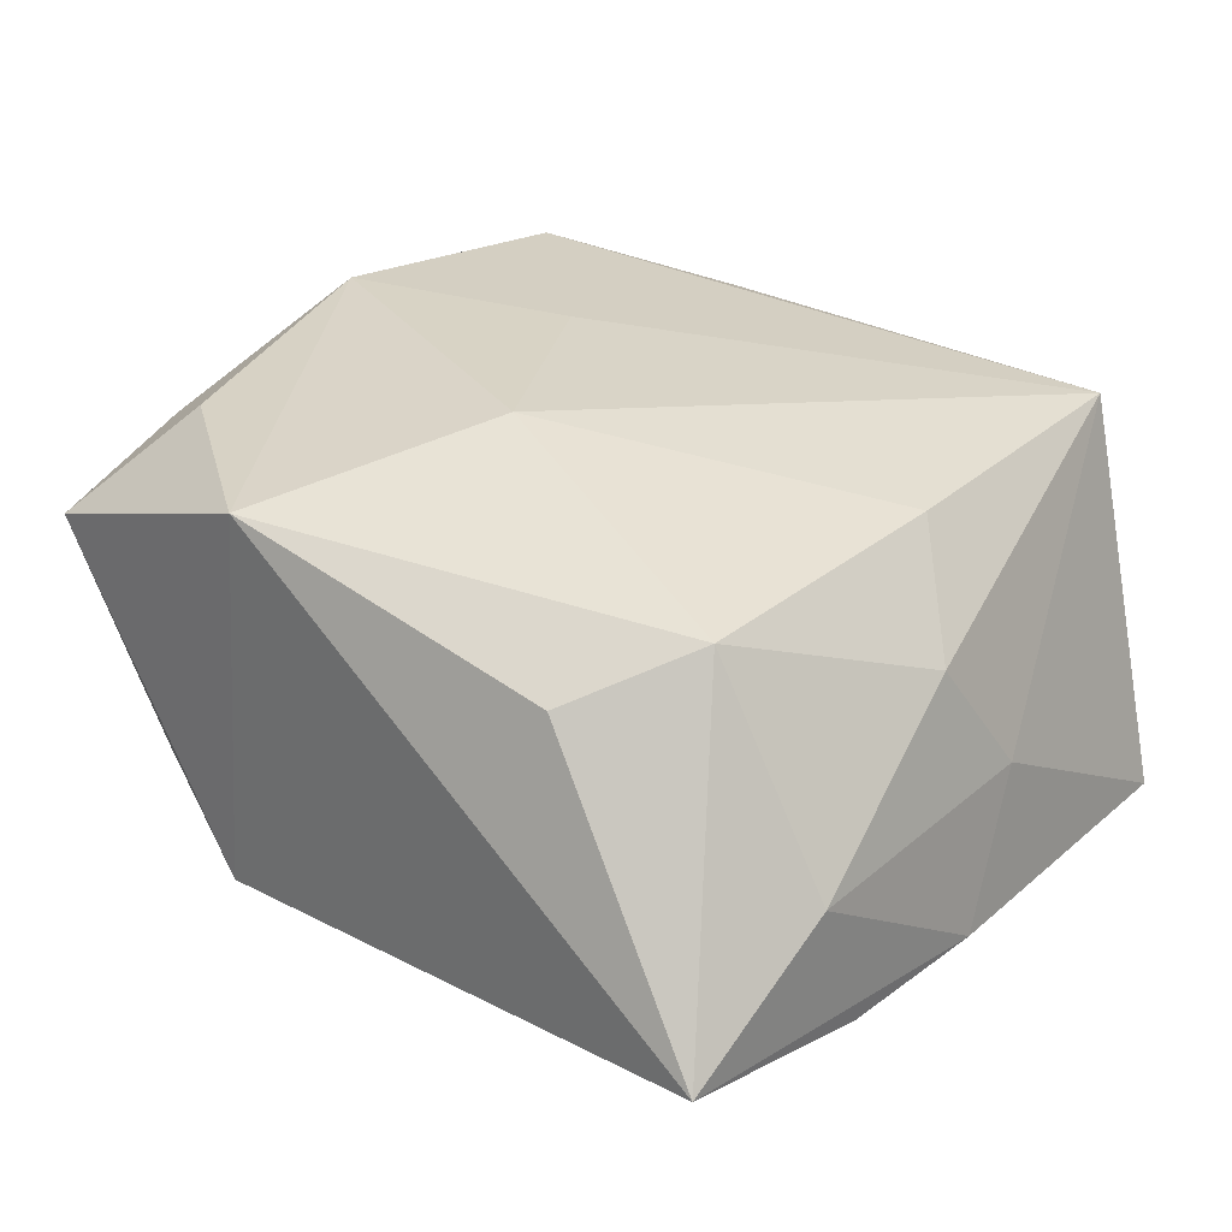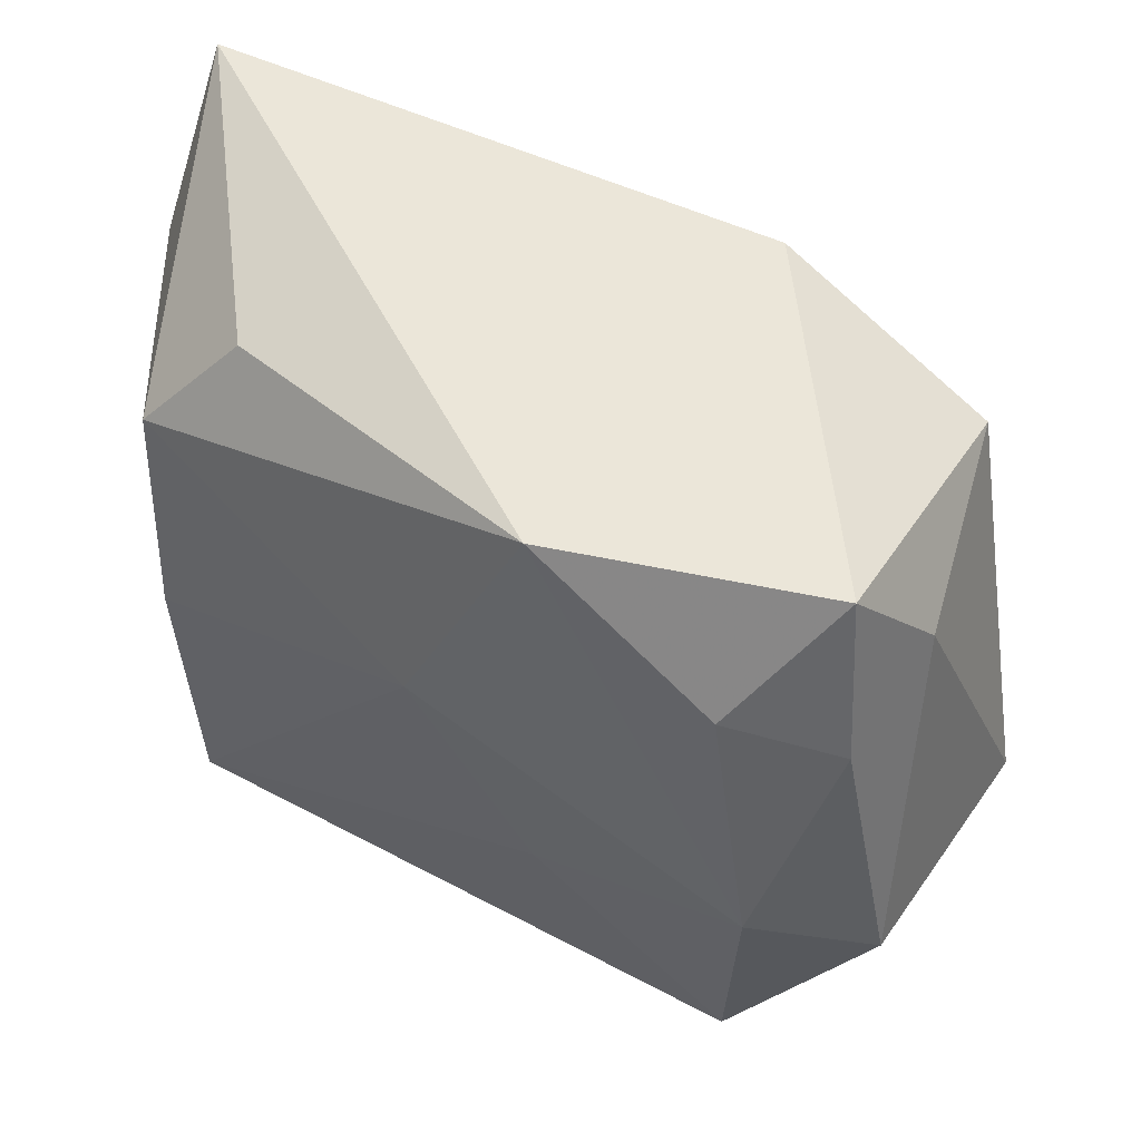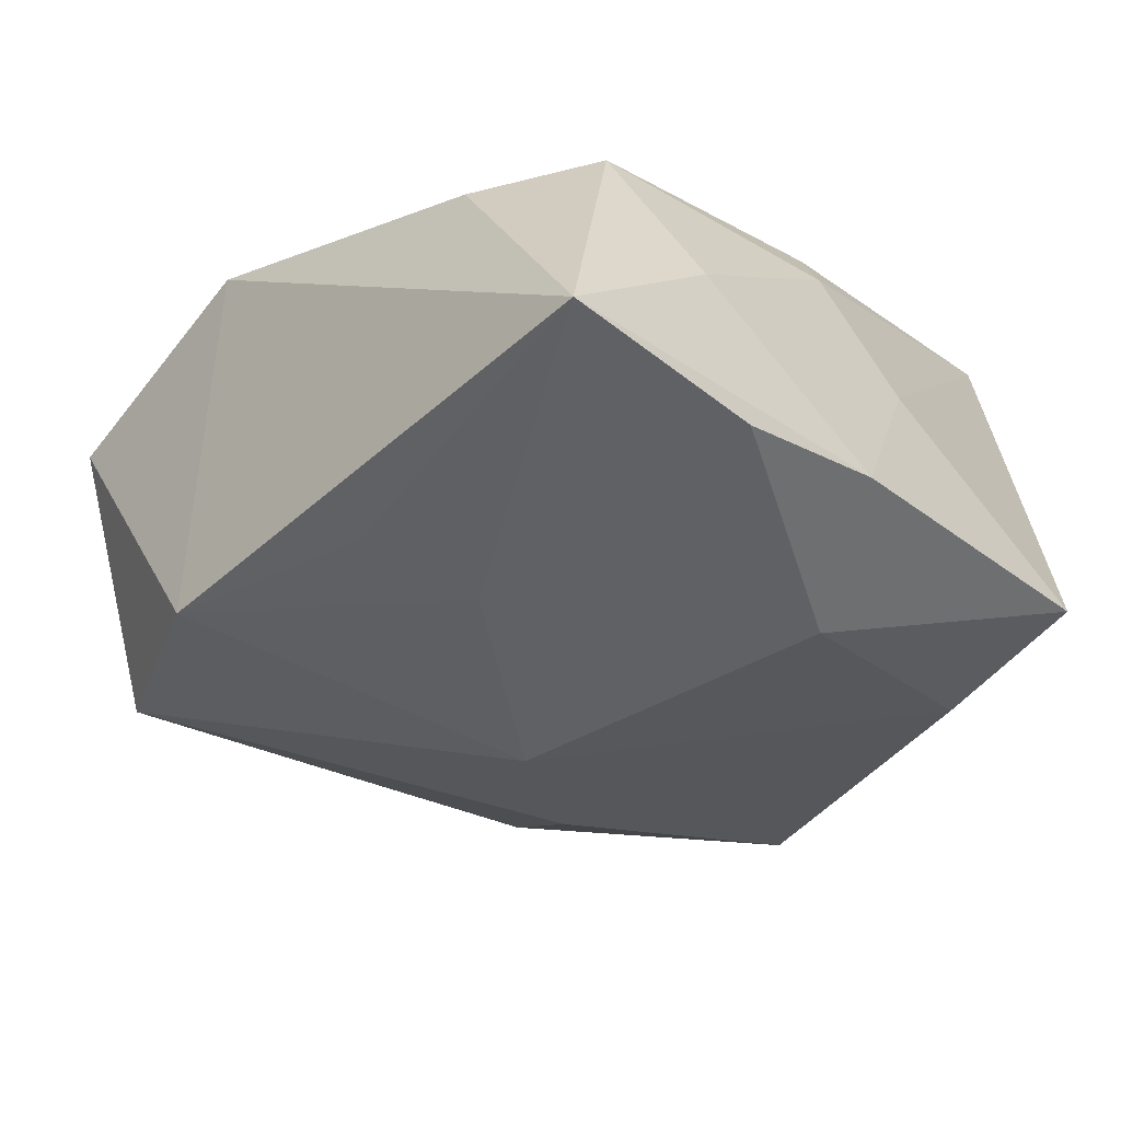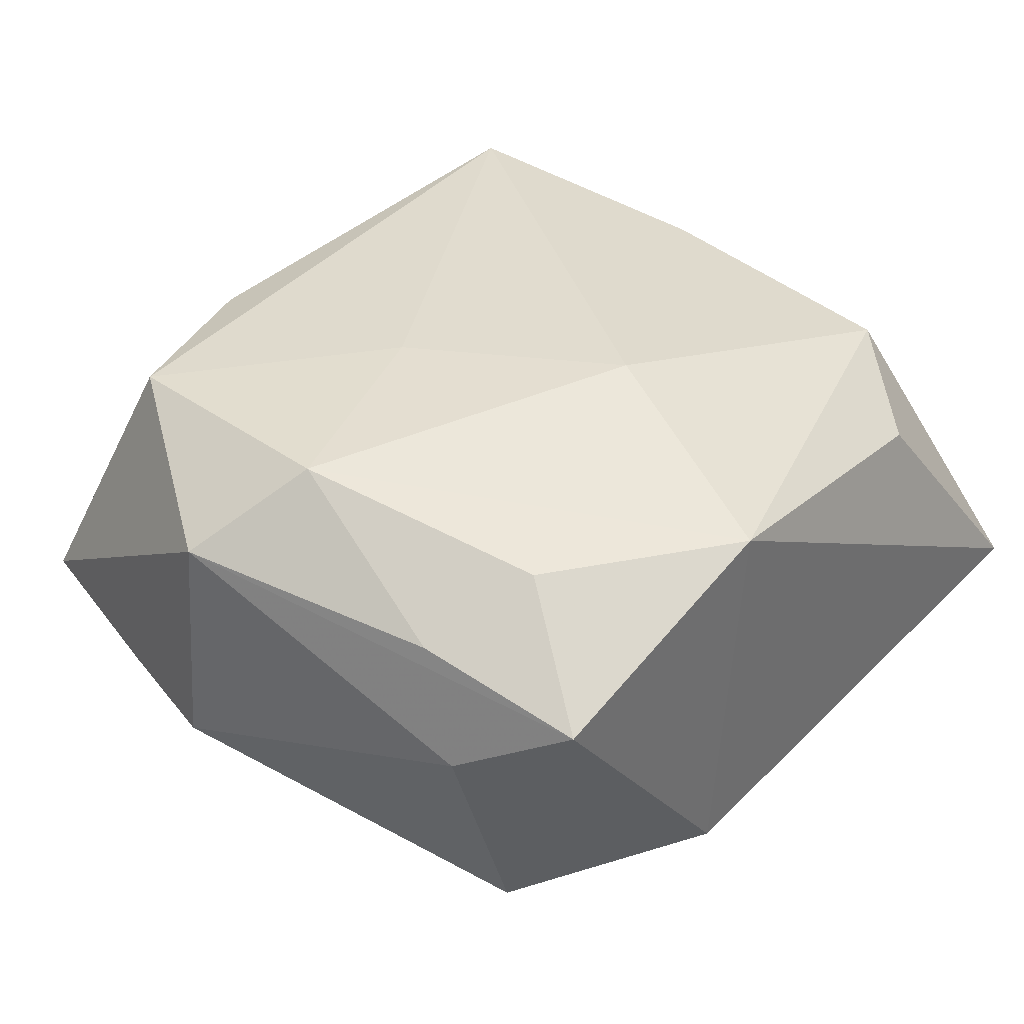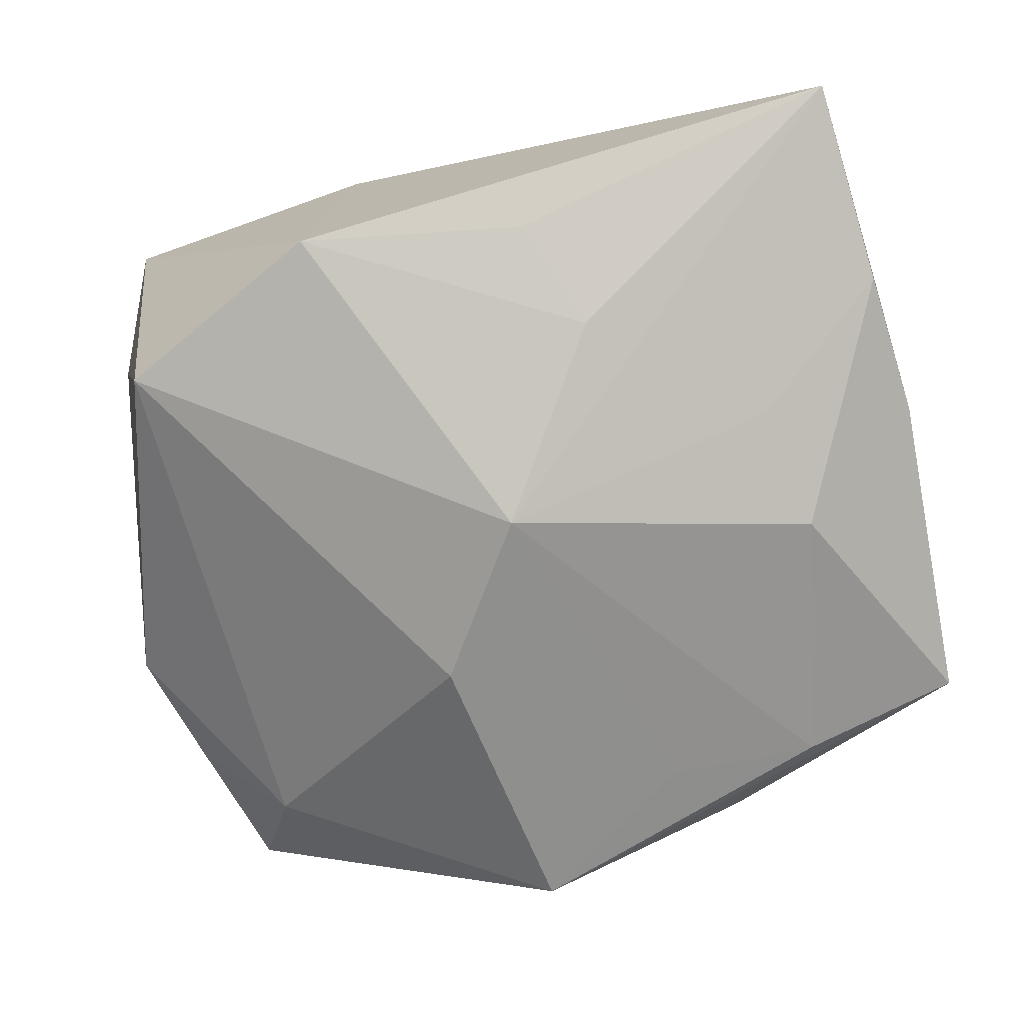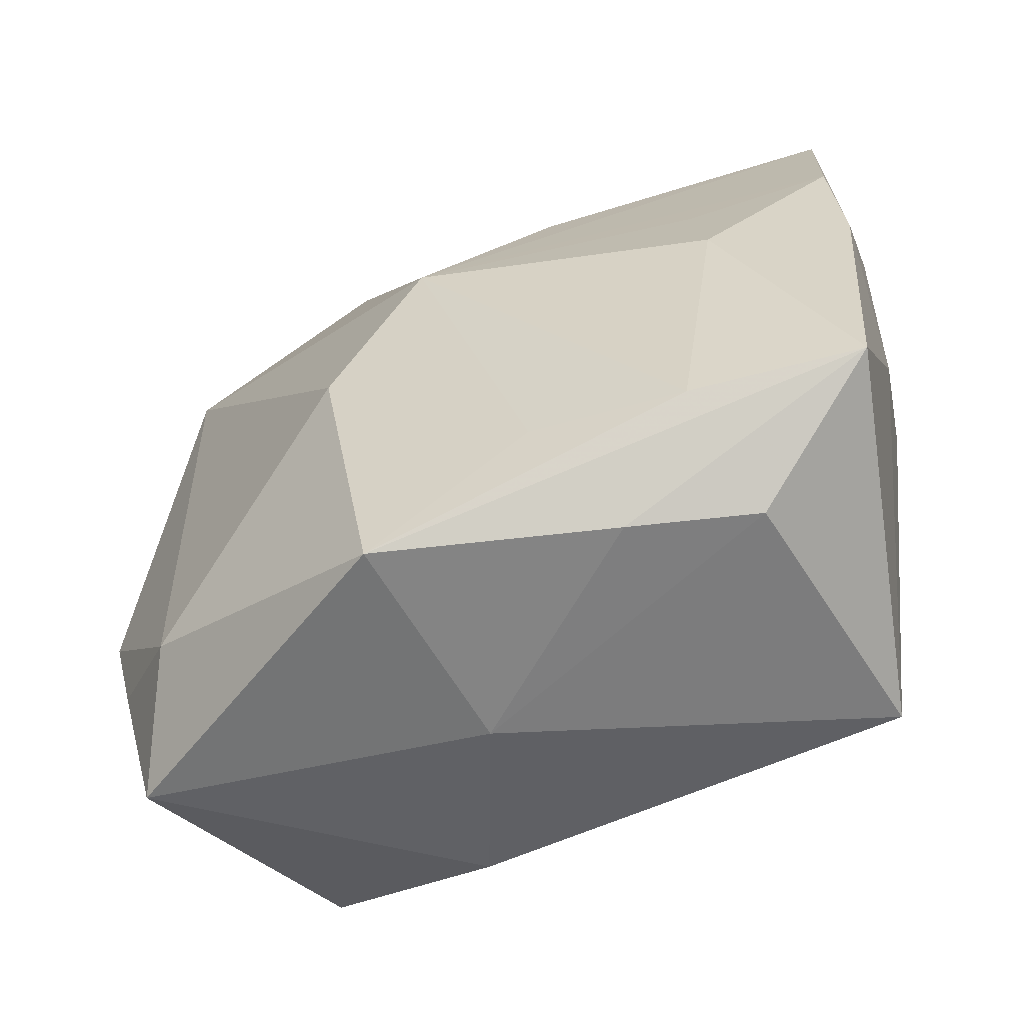
<metadata>
{"format":"obj","ext":"obj","renderer":"f3d","projection":"perspective","resolution":1024,"background":"white","views":[{"elev":28.3,"azim":-136.8,"up":"+Z"},{"elev":56.3,"azim":30.4,"up":"+Y"},{"elev":-32.2,"azim":-132.0,"up":"+Z"},{"elev":38.5,"azim":131.7,"up":"+Z"},{"elev":-74.1,"azim":-164.1,"up":"+Z"},{"elev":-64.7,"azim":-155.1,"up":"+Y"}]}
</metadata>
<code>
v 0.02482 0.02014 -0.01211
v 0.0252 0.02653 0.008355
v -0.03007 -0.02161 -0.01104
v 0.0286 0.01834 0.002879
v -0.02368 -0.002933 0.01442
v -0.01803 -0.02283 -0.01368
v -0.0004374 0.009691 0.01807
v 0.02462 0.0009661 0.01807
v -0.03064 -0.00403 -0.001246
v -0.0316 0.02706 -0.009509
v 0.03336 -0.004414 -0.004591
v -0.0198 -0.02714 -0.005214
v 0.02751 0.01491 0.01125
v 0.009657 -0.02383 0.0144
v 0.003815 -0.02758 0.002215
v 0.008728 -0.005035 0.01772
v -0.02221 -0.02383 0.01524
v 0.03219 -0.003939 0.01238
v -0.02903 0.001519 0.007025
v -0.01748 0.0241 0.00921
v -0.0005748 0.003514 -0.02028
v 0.02927 -0.02441 -0.001624
v -0.009821 0.01574 -0.01609
v -0.03169 0.01226 -0.01183
v -0.03187 0.01588 -0.001924
v 0.006757 0.02706 0.01475
v 0.02014 0.01845 0.01518
v -0.007 -0.02149 -0.01491
v 0.02345 -0.01756 0.01681
v -0.007023 0.0236 -0.01333
v -0.02113 0.005232 -0.01534
v -0.02226 -0.00391 -0.01637
v 0.005227 -0.02891 -0.01445
v -0.0321 0.001406 -0.01106
v -0.01102 -0.02814 -0.008658
v -0.02346 0.01652 0.01284
v 0.03118 -0.01336 -0.004405
v 0.00737 -0.0074 -0.01877
v 0.02496 -0.01789 -0.009322
v 0.009188 0.02706 -0.01323
f 34 32 3
f 38 33 21
f 14 29 17
f 17 29 16
f 21 32 31
f 1 38 21
f 10 23 21
f 17 3 12
f 33 3 6
f 6 3 32
f 6 32 21
f 15 14 17
f 17 12 15
f 29 14 22
f 22 15 33
f 14 15 22
f 18 29 22
f 22 11 18
f 22 37 11
f 11 37 39
f 39 1 11
f 38 1 39
f 33 38 39
f 39 22 33
f 37 22 39
f 5 19 17
f 36 19 5
f 26 36 7
f 36 5 7
f 17 16 7
f 7 5 17
f 26 27 2
f 9 3 17
f 17 19 9
f 34 3 9
f 20 36 26
f 26 10 20
f 20 10 36
f 24 32 34
f 34 10 24
f 24 31 32
f 21 31 24
f 24 10 21
f 21 33 28
f 28 6 21
f 33 6 28
f 33 15 35
f 35 15 12
f 35 3 33
f 35 12 3
f 8 27 26
f 26 7 8
f 8 29 18
f 8 16 29
f 8 7 16
f 11 1 4
f 1 2 4
f 18 11 4
f 4 2 18
f 40 1 21
f 40 2 1
f 21 23 40
f 40 10 26
f 26 2 40
f 25 9 19
f 25 19 36
f 36 10 25
f 25 10 34
f 34 9 25
f 13 2 27
f 27 8 13
f 18 2 13
f 13 8 18
f 23 10 30
f 30 40 23
f 10 40 30

</code>
